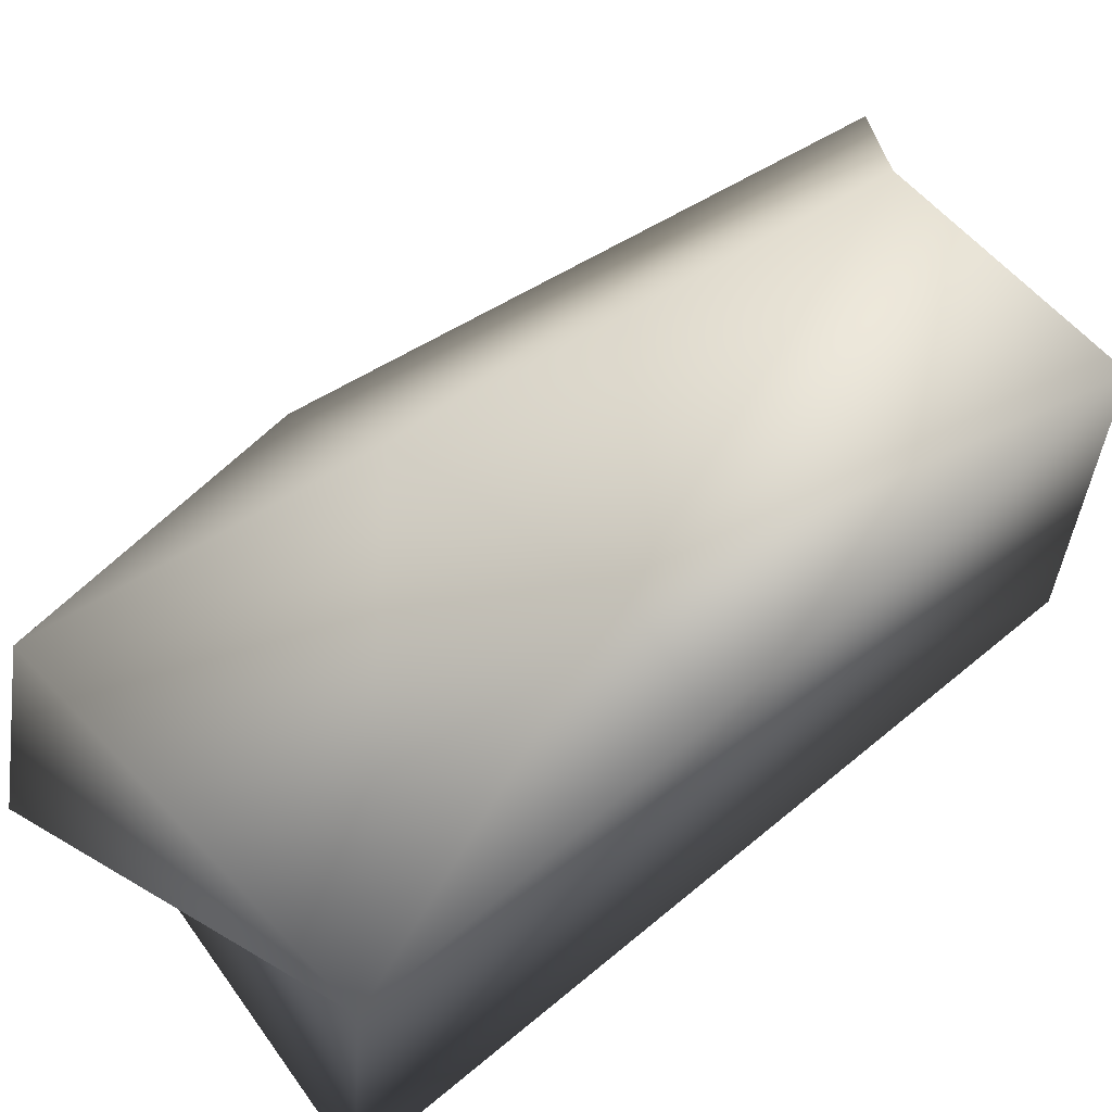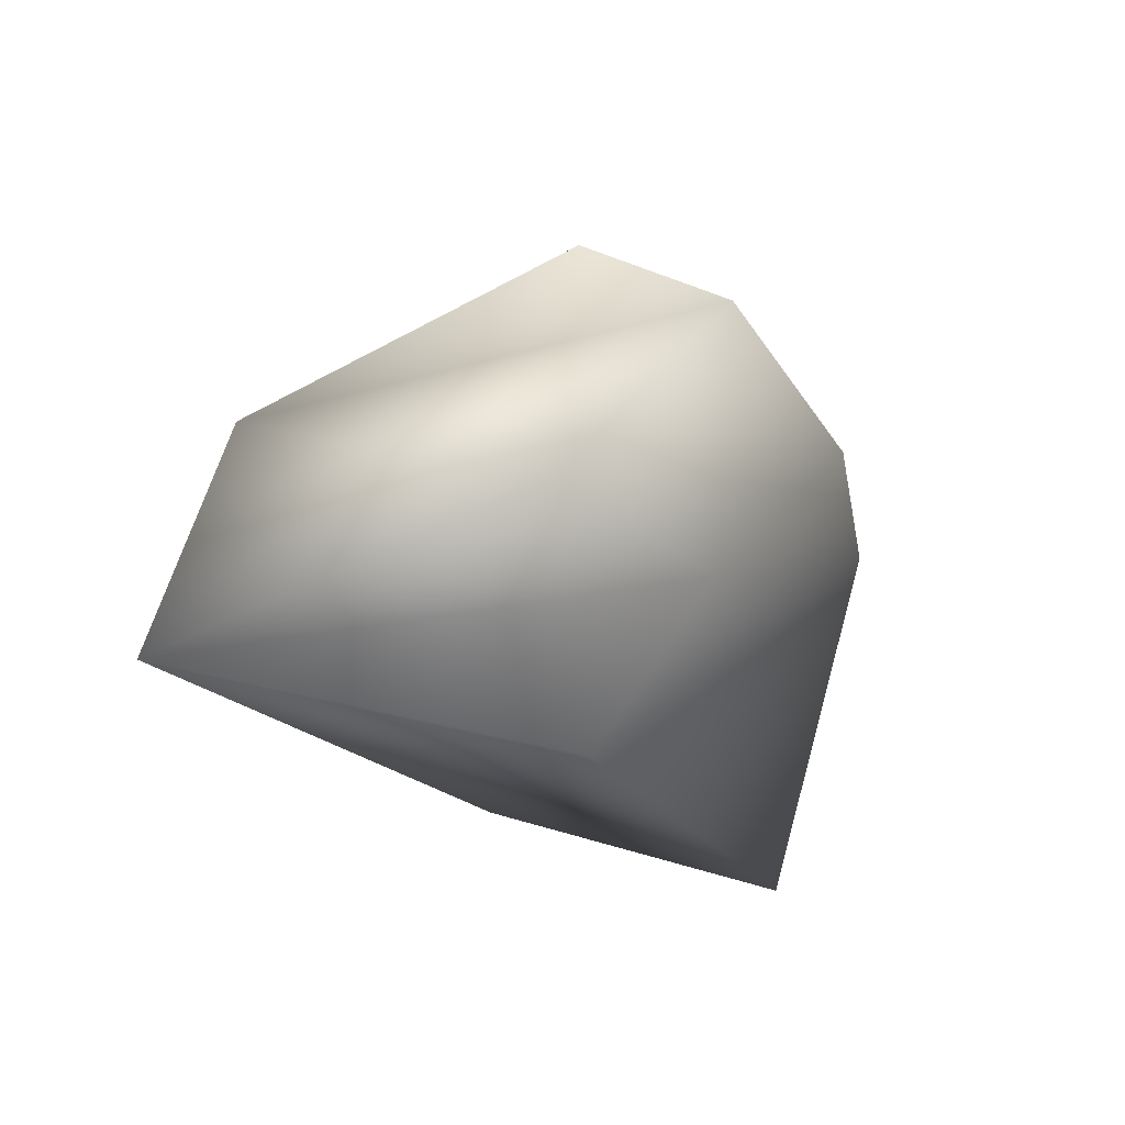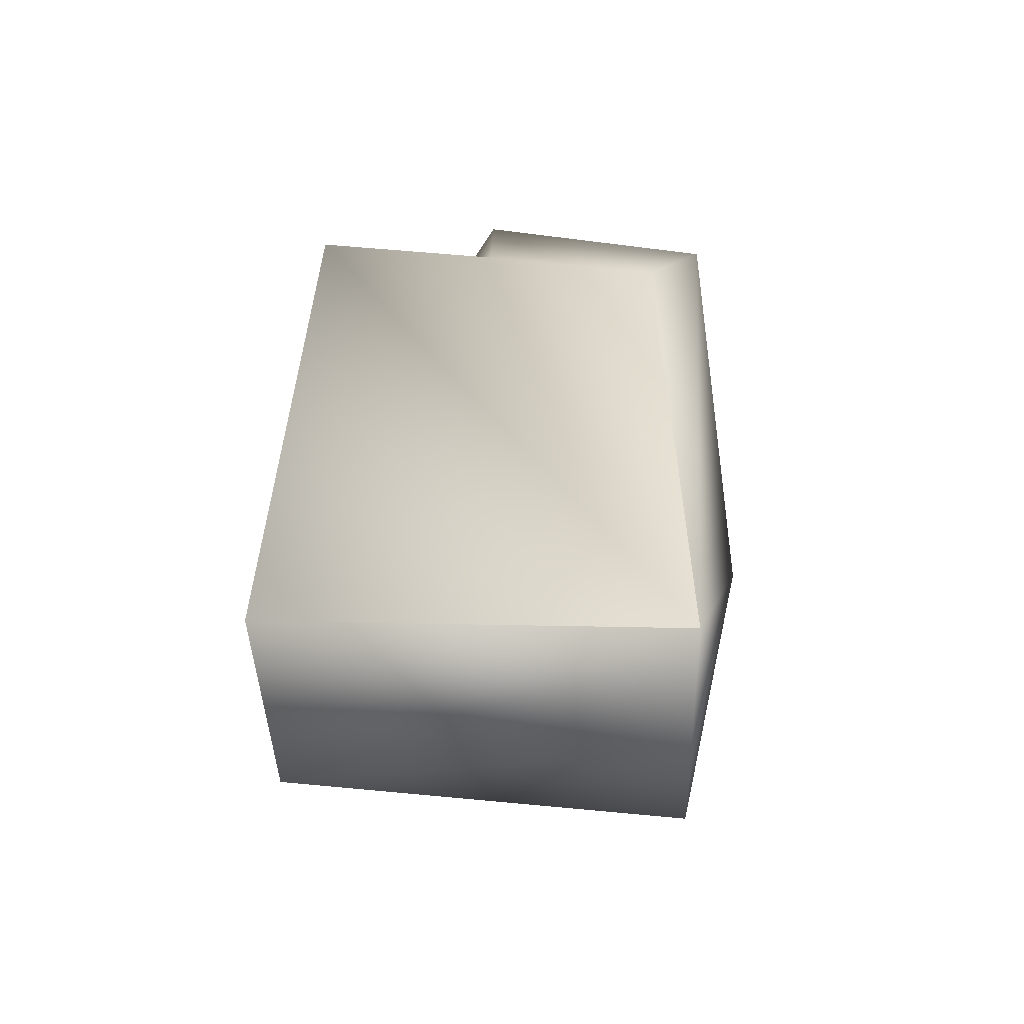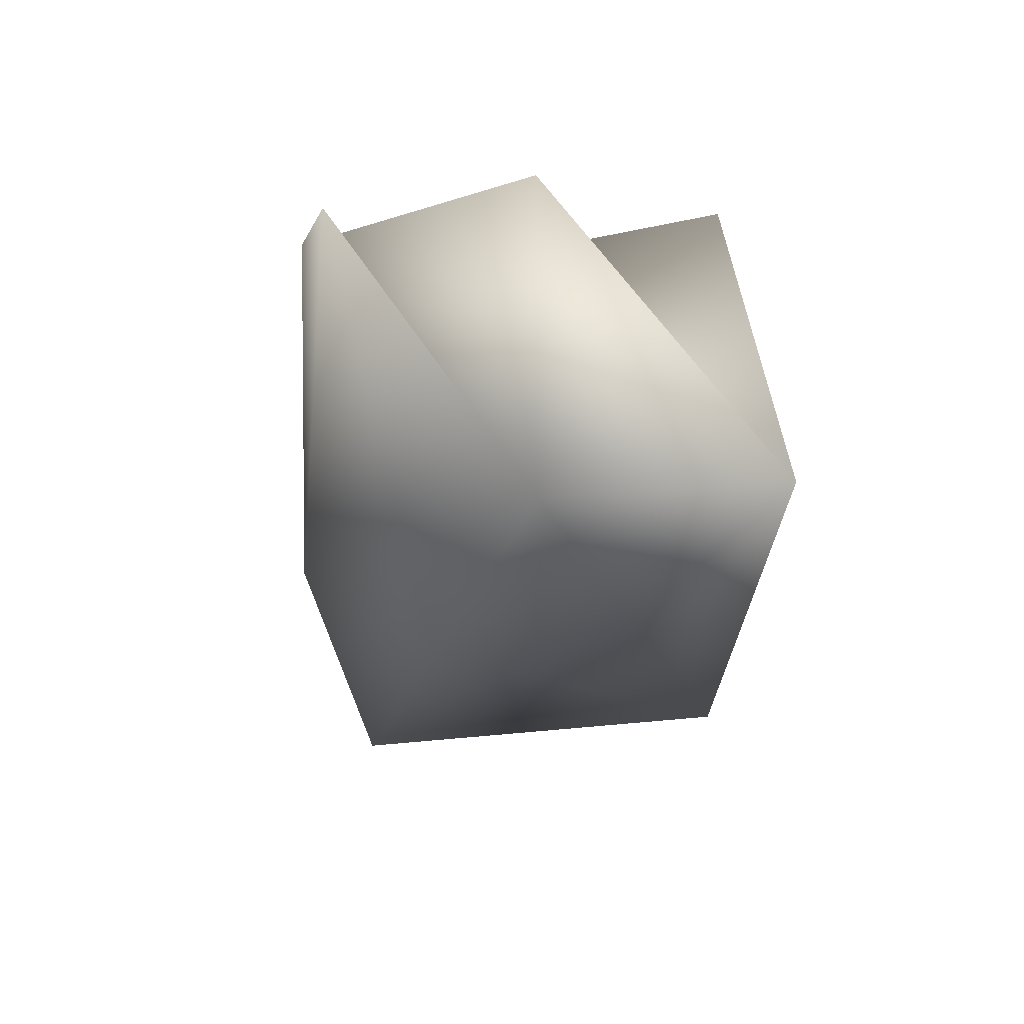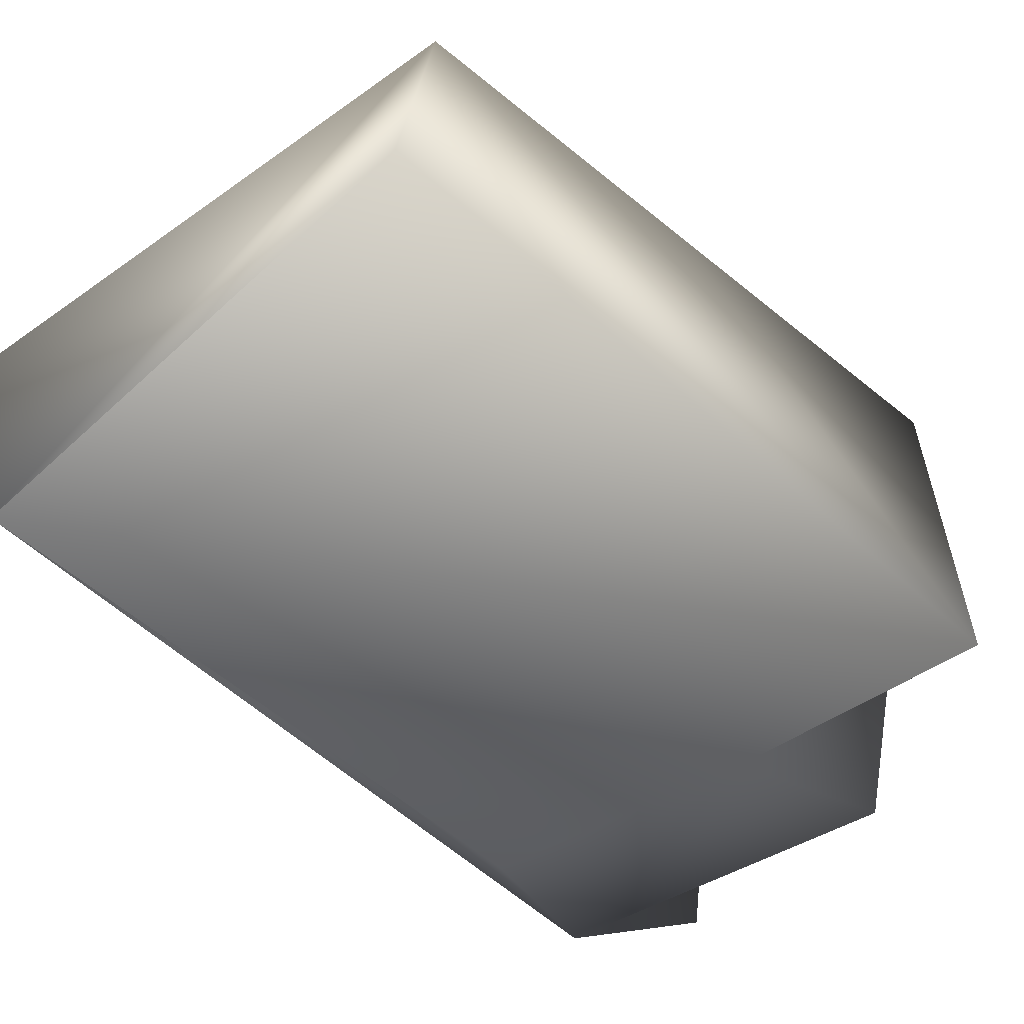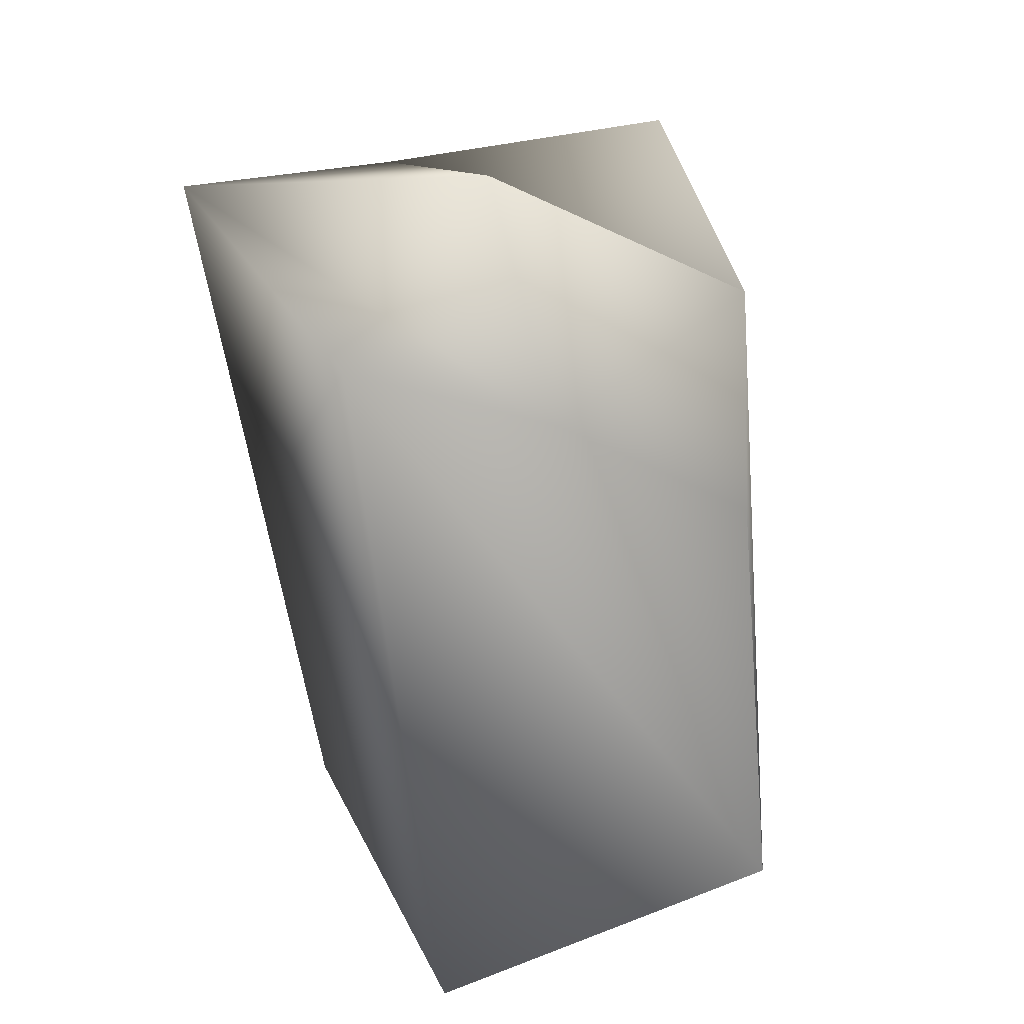
<metadata>
{"format":"obj","ext":"obj","renderer":"f3d","projection":"perspective","resolution":1024,"background":"white","views":[{"elev":62.7,"azim":-123.9,"up":"+Y"},{"elev":78.7,"azim":-75.1,"up":"+Z"},{"elev":-36.8,"azim":-0.1,"up":"+Z"},{"elev":42.1,"azim":176.4,"up":"+Z"},{"elev":-64.6,"azim":-135.7,"up":"+Y"},{"elev":41.9,"azim":-26.3,"up":"+Z"}]}
</metadata>
<code>
v 0.1948 0.5137 2.473
v 0.1405 0.7422 3.939
v -0.3573 1 4.25
v -0.9269 1.198 4.5
v -0.9784 0.523 2.502
v -0.9783 2.365 4.44
v -0.3542 1.454 4.826
v -0.3048 2.315 4.37
v -0.6414 1.908 3.474
v -0.9782 1.908 3.454
v -0.01635 1.815 3.282
v 0.2457 1.54 4.799
v 0.4033 1.375 3.243
v 0.2149 1.414 2.409
v 0.3356 1.144 4.405
v 0.1764 0.7467 2.251
v 0.1948 0.5137 2.473
v 0.3356 1.144 4.405
v -0.9782 1.908 3.454
v -0.9781 1.502 2.579
v -0.01635 1.815 3.282
v 0.2149 1.414 2.409
v 0.1764 0.7467 2.251
v 0.1948 0.5137 2.473
v -0.9784 0.523 2.502
v -0.9269 1.198 4.5
v -0.9783 2.365 4.44
v 0.3356 1.144 4.405
v 0.1405 0.7422 3.939
v 0.1948 0.5137 2.473
v 0.4033 1.375 3.243
v 0.3356 1.144 4.405
v -0.3573 1 4.25
v 0.1405 0.7422 3.939
g T_Rex_Nose_R_Col4
f 1 2 3
f 4 1 3
f 4 5 1
f 6 4 3
f 6 3 7
f 7 8 6
f 6 8 9
f 6 9 10
f 11 9 8
f 11 8 12
f 11 12 13
f 14 11 13
f 12 15 13
f 8 7 15
f 8 15 12
f 13 16 14
f 13 17 16
f 7 3 18
f 19 9 20
f 20 9 21
f 20 21 22
f 20 22 23
f 24 20 23
f 24 25 20
f 20 25 26
f 26 19 20
f 26 27 19
f 28 29 30
f 28 30 31
f 32 33 34

</code>
